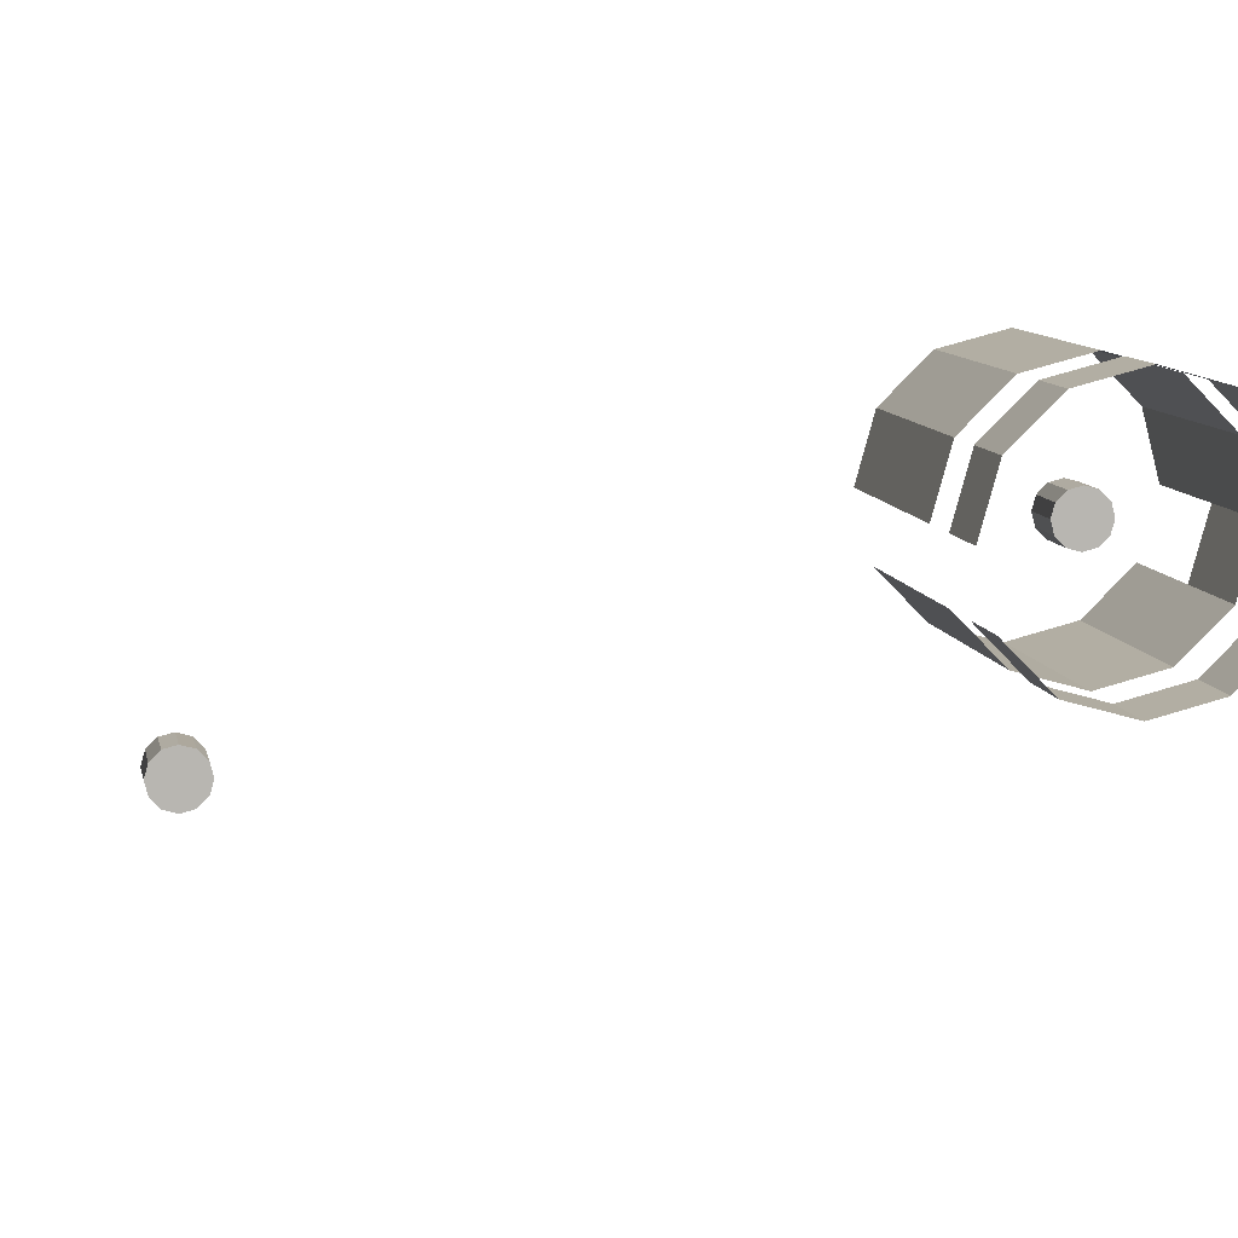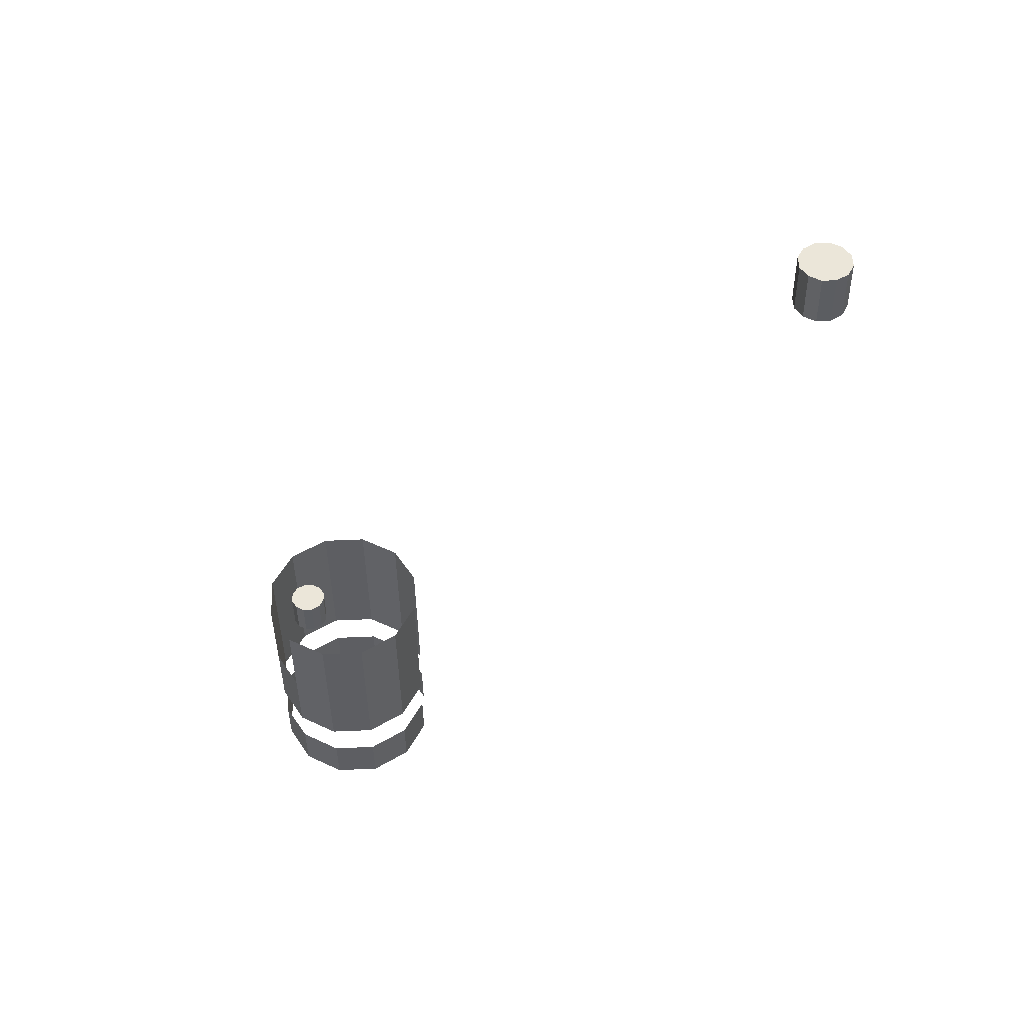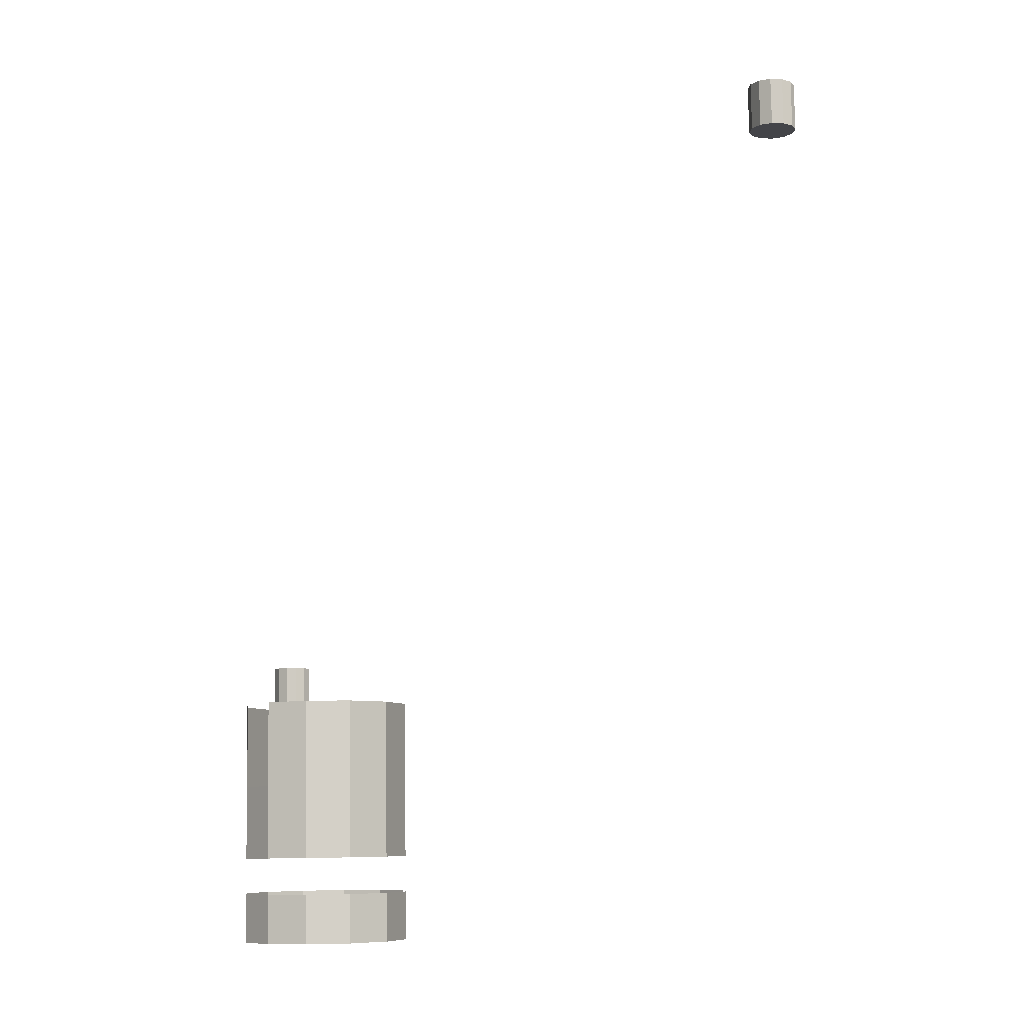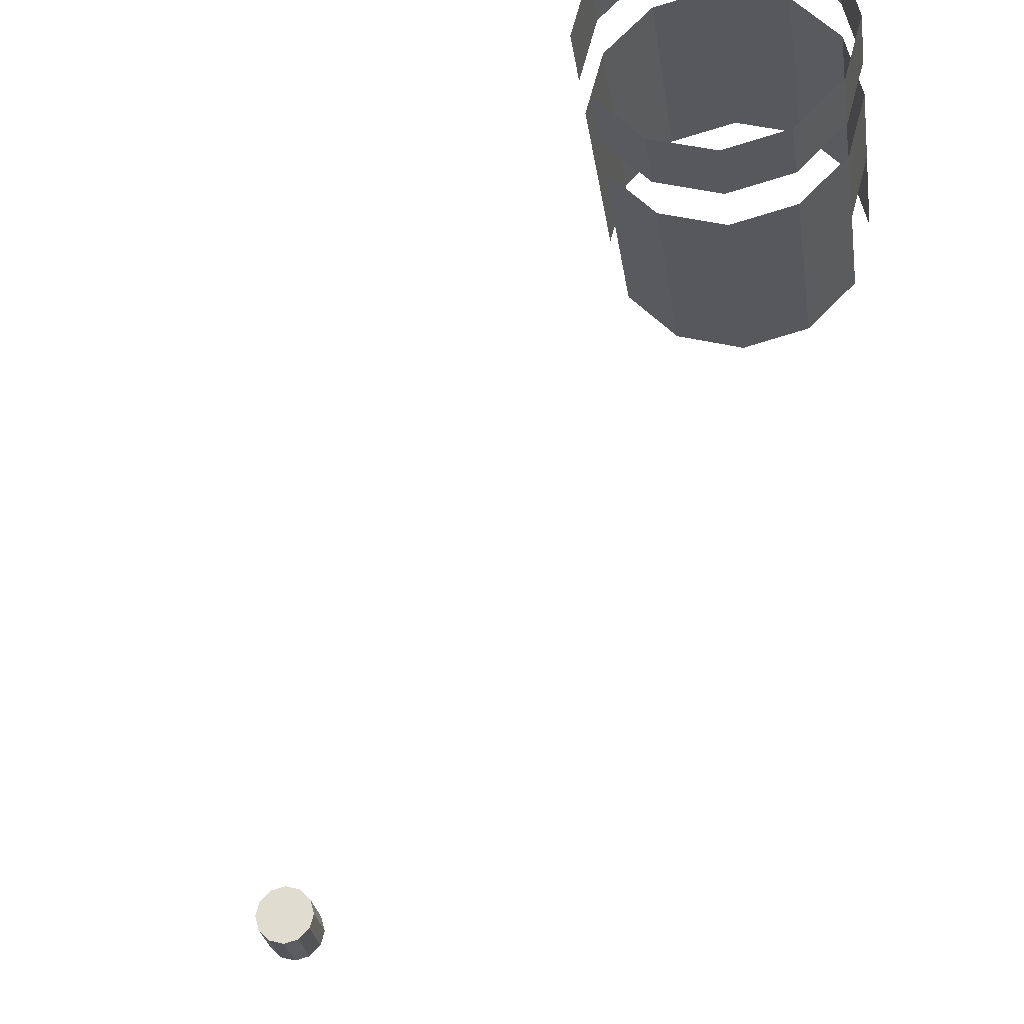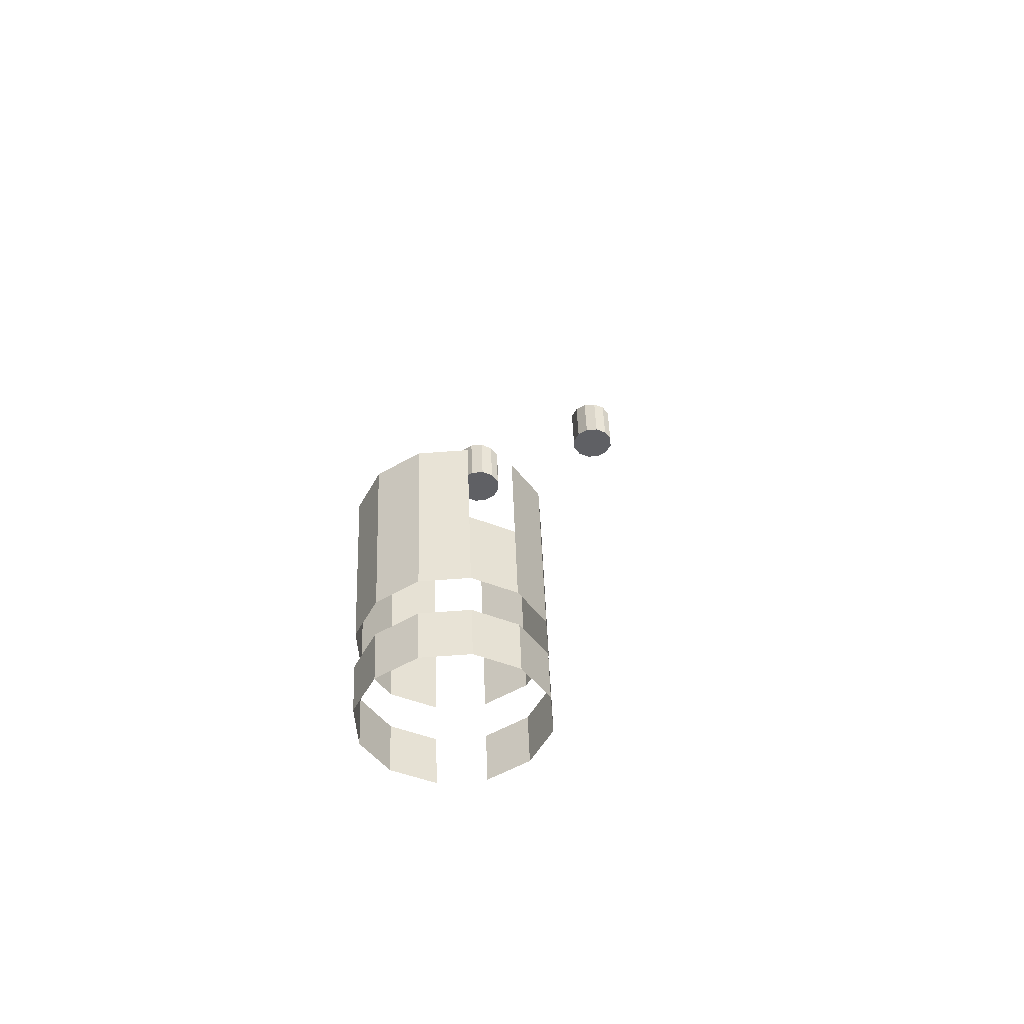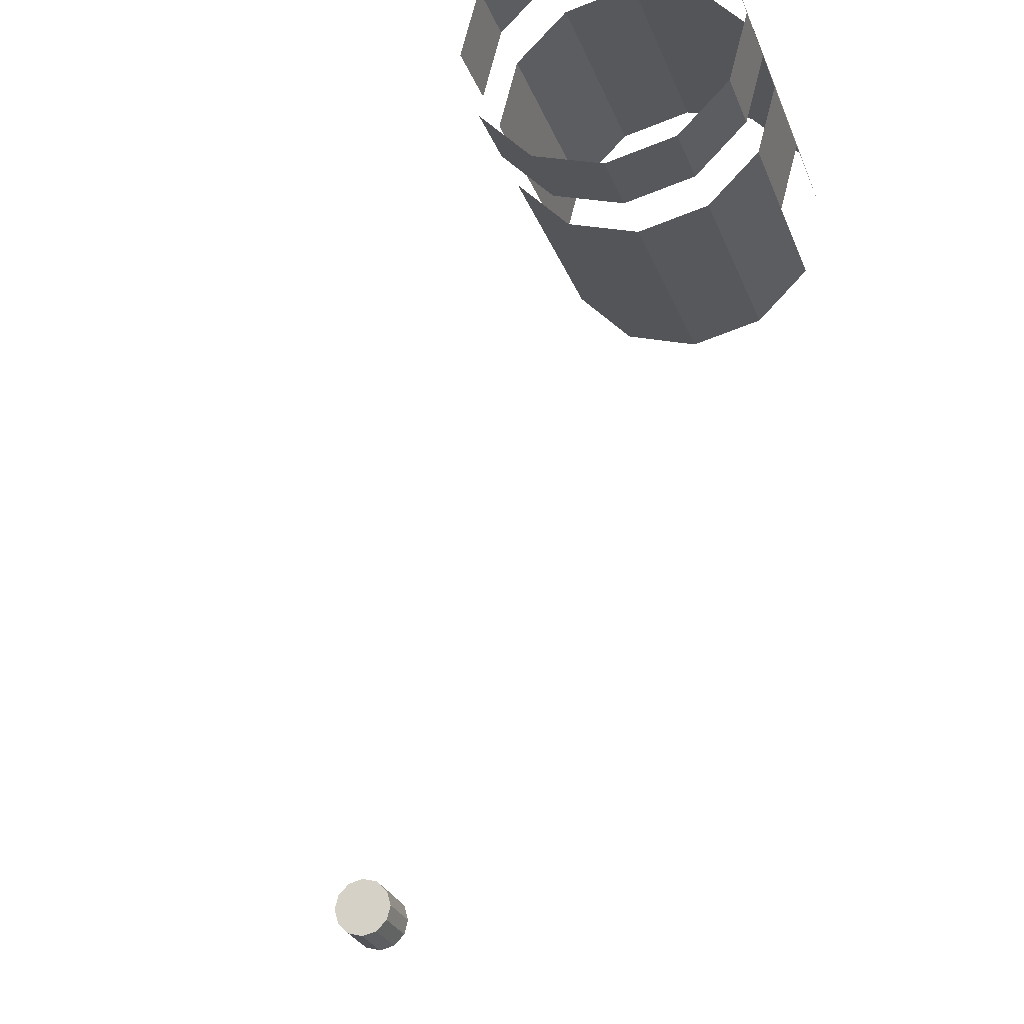
<metadata>
{"format":"obj","ext":"obj","renderer":"f3d","projection":"perspective","resolution":1024,"background":"white","views":[{"elev":6.7,"azim":-10.1,"up":"+Z"},{"elev":52.2,"azim":163.0,"up":"+Y"},{"elev":-7.4,"azim":158.4,"up":"+Y"},{"elev":-26.7,"azim":7.1,"up":"+Z"},{"elev":-46.1,"azim":78.9,"up":"+Y"},{"elev":-24.7,"azim":15.2,"up":"+Z"}]}
</metadata>
<code>
v 0.124 -0.3212 2.018
v 0.134 -0.3211 2.015
v 0.1341 -0.2812 2.017
v 0.1241 -0.2812 2.02
v 0.134 -0.3211 2.015
v 0.1413 -0.3209 2.008
v 0.1414 -0.2809 2.01
v 0.1341 -0.2812 2.017
v 0.1413 -0.3209 2.008
v 0.1439 -0.3206 1.998
v 0.144 -0.2806 1.999
v 0.1414 -0.2809 2.01
v 0.1439 -0.3206 1.998
v 0.1412 -0.3202 1.988
v 0.1413 -0.2803 1.99
v 0.144 -0.2806 1.999
v 0.1412 -0.3202 1.988
v 0.1338 -0.32 1.981
v 0.1339 -0.28 1.982
v 0.1413 -0.2803 1.99
v 0.1338 -0.32 1.981
v 0.1238 -0.3198 1.978
v 0.1239 -0.2799 1.98
v 0.1339 -0.28 1.982
v 0.1238 -0.3198 1.978
v 0.1138 -0.3199 1.981
v 0.1139 -0.2799 1.982
v 0.1239 -0.2799 1.98
v 0.1138 -0.3199 1.981
v 0.1065 -0.3201 1.988
v 0.1067 -0.2802 1.99
v 0.1139 -0.2799 1.982
v 0.1065 -0.3201 1.988
v 0.1039 -0.3205 1.998
v 0.104 -0.2805 2
v 0.1067 -0.2802 1.99
v 0.1039 -0.3205 1.998
v 0.1066 -0.3208 2.008
v 0.1068 -0.2808 2.01
v 0.104 -0.2805 2
v 0.1066 -0.3208 2.008
v 0.114 -0.3211 2.016
v 0.1141 -0.2811 2.017
v 0.1068 -0.2808 2.01
v 0.114 -0.3211 2.016
v 0.124 -0.3212 2.018
v 0.1241 -0.2812 2.02
v 0.1141 -0.2811 2.017
v 0.1241 -0.2812 2.02
v 0.1341 -0.2812 2.017
v 0.1414 -0.2809 2.01
v 0.144 -0.2806 1.999
v 0.1413 -0.2803 1.99
v 0.1339 -0.28 1.982
v 0.1239 -0.2799 1.98
v 0.1139 -0.2799 1.982
v 0.1067 -0.2802 1.99
v 0.104 -0.2805 2
v 0.1068 -0.2808 2.01
v 0.1141 -0.2811 2.017
v 0.114 -0.3211 2.016
v 0.1066 -0.3208 2.008
v 0.1039 -0.3205 1.998
v 0.1065 -0.3201 1.988
v 0.1138 -0.3199 1.981
v 0.1238 -0.3198 1.978
v 0.1338 -0.32 1.981
v 0.1412 -0.3202 1.988
v 0.1439 -0.3206 1.998
v 0.1413 -0.3209 2.008
v 0.134 -0.3211 2.015
v 0.124 -0.3212 2.018
v 0.4633 -1.021 2.263
v 0.4983 -1.021 2.253
v 0.4984 -0.9808 2.255
v 0.4634 -0.981 2.264
v 0.4983 -1.021 2.253
v 0.5238 -1.02 2.228
v 0.5239 -0.9799 2.229
v 0.4984 -0.9808 2.255
v 0.5238 -1.02 2.228
v 0.533 -1.019 2.193
v 0.5331 -0.9788 2.194
v 0.5239 -0.9799 2.229
v 0.533 -1.019 2.193
v 0.5234 -1.018 2.158
v 0.5235 -0.9775 2.159
v 0.5331 -0.9788 2.194
v 0.5234 -1.018 2.158
v 0.4977 -1.017 2.132
v 0.4978 -0.9766 2.133
v 0.5235 -0.9775 2.159
v 0.4977 -1.017 2.132
v 0.4626 -1.016 2.123
v 0.4628 -0.9762 2.124
v 0.4978 -0.9766 2.133
v 0.4626 -1.016 2.123
v 0.4277 -1.016 2.132
v 0.4278 -0.9764 2.134
v 0.4628 -0.9762 2.124
v 0.4277 -1.016 2.132
v 0.4022 -1.017 2.158
v 0.4023 -0.9772 2.16
v 0.4278 -0.9764 2.134
v 0.393 -1.018 2.193
v 0.4025 -1.02 2.228
v 0.4026 -0.9796 2.23
v 0.3931 -0.9784 2.195
v 0.4025 -1.02 2.228
v 0.4283 -1.021 2.254
v 0.4284 -0.9806 2.255
v 0.4026 -0.9796 2.23
v 0.4283 -1.021 2.254
v 0.4633 -1.021 2.263
v 0.4634 -0.981 2.264
v 0.4284 -0.9806 2.255
v 0.4286 -0.8906 2.258
v 0.4029 -0.8897 2.233
v 0.4027 -0.9496 2.231
v 0.4285 -0.9506 2.256
v 0.4029 -0.8897 2.233
v 0.3933 -0.8884 2.198
v 0.3932 -0.9484 2.196
v 0.4027 -0.9496 2.231
v 0.4026 -0.8873 2.163
v 0.4281 -0.8865 2.137
v 0.4279 -0.9464 2.135
v 0.4024 -0.9472 2.161
v 0.4281 -0.8865 2.137
v 0.463 -0.8862 2.127
v 0.4628 -0.9462 2.125
v 0.4279 -0.9464 2.135
v 0.463 -0.8862 2.127
v 0.4981 -0.8867 2.137
v 0.4979 -0.9466 2.135
v 0.4628 -0.9462 2.125
v 0.4981 -0.8867 2.137
v 0.5238 -0.8876 2.162
v 0.5236 -0.9476 2.16
v 0.4979 -0.9466 2.135
v 0.5238 -0.8876 2.162
v 0.5333 -0.8888 2.197
v 0.5332 -0.9488 2.195
v 0.5236 -0.9476 2.16
v 0.5333 -0.8888 2.197
v 0.5241 -0.89 2.232
v 0.524 -0.95 2.23
v 0.5332 -0.9488 2.195
v 0.5241 -0.89 2.232
v 0.4986 -0.8908 2.258
v 0.4985 -0.9508 2.256
v 0.524 -0.95 2.23
v 0.4986 -0.8908 2.258
v 0.4637 -0.891 2.267
v 0.4635 -0.951 2.265
v 0.4985 -0.9508 2.256
v 0.4637 -0.891 2.267
v 0.4286 -0.8906 2.258
v 0.4285 -0.9506 2.256
v 0.4635 -0.951 2.265
v 0.4288 -0.8207 2.26
v 0.4031 -0.8197 2.235
v 0.4029 -0.8897 2.233
v 0.4286 -0.8906 2.258
v 0.4031 -0.8197 2.235
v 0.3935 -0.8185 2.2
v 0.3933 -0.8884 2.198
v 0.4029 -0.8897 2.233
v 0.4028 -0.8173 2.165
v 0.4283 -0.8165 2.139
v 0.4281 -0.8865 2.137
v 0.4026 -0.8873 2.163
v 0.4283 -0.8165 2.139
v 0.4632 -0.8163 2.13
v 0.463 -0.8862 2.127
v 0.4281 -0.8865 2.137
v 0.4632 -0.8163 2.13
v 0.4983 -0.8167 2.139
v 0.4981 -0.8867 2.137
v 0.463 -0.8862 2.127
v 0.4983 -0.8167 2.139
v 0.524 -0.8176 2.164
v 0.5238 -0.8876 2.162
v 0.4981 -0.8867 2.137
v 0.5335 -0.8189 2.199
v 0.5243 -0.82 2.234
v 0.5241 -0.89 2.232
v 0.5333 -0.8888 2.197
v 0.5243 -0.82 2.234
v 0.4988 -0.8208 2.26
v 0.4986 -0.8908 2.258
v 0.5241 -0.89 2.232
v 0.4988 -0.8208 2.26
v 0.4639 -0.8211 2.27
v 0.4637 -0.891 2.267
v 0.4986 -0.8908 2.258
v 0.4639 -0.8211 2.27
v 0.4288 -0.8207 2.26
v 0.4286 -0.8906 2.258
v 0.4637 -0.891 2.267
v 0.4985 -0.8188 2.2
v 0.506 -0.8187 2.197
v 0.5061 -0.7887 2.199
v 0.4986 -0.7888 2.201
v 0.506 -0.8187 2.197
v 0.5115 -0.8185 2.192
v 0.5116 -0.7886 2.193
v 0.5061 -0.7887 2.199
v 0.5115 -0.8185 2.192
v 0.5135 -0.8183 2.184
v 0.5136 -0.7883 2.185
v 0.5116 -0.7886 2.193
v 0.5135 -0.8183 2.184
v 0.5114 -0.818 2.177
v 0.5115 -0.7881 2.178
v 0.5136 -0.7883 2.185
v 0.5114 -0.818 2.177
v 0.5059 -0.8178 2.172
v 0.506 -0.7879 2.173
v 0.5115 -0.7881 2.178
v 0.5059 -0.8178 2.172
v 0.4984 -0.8177 2.17
v 0.4985 -0.7878 2.171
v 0.506 -0.7879 2.173
v 0.4984 -0.8177 2.17
v 0.4909 -0.8178 2.172
v 0.491 -0.7878 2.173
v 0.4985 -0.7878 2.171
v 0.4909 -0.8178 2.172
v 0.4854 -0.818 2.177
v 0.4855 -0.788 2.178
v 0.491 -0.7878 2.173
v 0.4854 -0.818 2.177
v 0.4835 -0.8182 2.185
v 0.4836 -0.7882 2.186
v 0.4855 -0.788 2.178
v 0.4835 -0.8182 2.185
v 0.4855 -0.8185 2.192
v 0.4856 -0.7885 2.193
v 0.4836 -0.7882 2.186
v 0.4855 -0.8185 2.192
v 0.491 -0.8187 2.198
v 0.4911 -0.7887 2.199
v 0.4856 -0.7885 2.193
v 0.491 -0.8187 2.198
v 0.4985 -0.8188 2.2
v 0.4986 -0.7888 2.201
v 0.4911 -0.7887 2.199
v 0.4986 -0.7888 2.201
v 0.5061 -0.7887 2.199
v 0.5116 -0.7886 2.193
v 0.5136 -0.7883 2.185
v 0.5115 -0.7881 2.178
v 0.506 -0.7879 2.173
v 0.4985 -0.7878 2.171
v 0.491 -0.7878 2.173
v 0.4855 -0.788 2.178
v 0.4836 -0.7882 2.186
v 0.4856 -0.7885 2.193
v 0.4911 -0.7887 2.199
v 0.491 -0.8187 2.198
v 0.4855 -0.8185 2.192
v 0.4835 -0.8182 2.185
v 0.4854 -0.818 2.177
v 0.4909 -0.8178 2.172
v 0.4984 -0.8177 2.17
v 0.5059 -0.8178 2.172
v 0.5114 -0.818 2.177
v 0.5135 -0.8183 2.184
v 0.5115 -0.8185 2.192
v 0.506 -0.8187 2.197
v 0.4985 -0.8188 2.2
f 1 2 3
f 1 3 4
f 5 6 7
f 5 7 8
f 9 10 11
f 9 11 12
f 13 14 15
f 13 15 16
f 17 18 19
f 17 19 20
f 21 22 23
f 21 23 24
f 25 26 27
f 25 27 28
f 29 30 31
f 29 31 32
f 33 34 35
f 33 35 36
f 37 38 39
f 37 39 40
f 41 42 43
f 41 43 44
f 45 46 47
f 45 47 48
f 49 50 51
f 49 51 52
f 49 52 53
f 49 53 54
f 49 54 55
f 49 55 56
f 49 56 57
f 49 57 58
f 49 58 59
f 49 59 60
f 61 62 63
f 61 63 64
f 61 64 65
f 61 65 66
f 61 66 67
f 61 67 68
f 61 68 69
f 61 69 70
f 61 70 71
f 61 71 72
f 73 74 75
f 73 75 76
f 77 78 79
f 77 79 80
f 81 82 83
f 81 83 84
f 85 86 87
f 85 87 88
f 89 90 91
f 89 91 92
f 93 94 95
f 93 95 96
f 97 98 99
f 97 99 100
f 101 102 103
f 101 103 104
f 105 106 107
f 105 107 108
f 109 110 111
f 109 111 112
f 113 114 115
f 113 115 116
f 117 118 119
f 117 119 120
f 121 122 123
f 121 123 124
f 125 126 127
f 125 127 128
f 129 130 131
f 129 131 132
f 133 134 135
f 133 135 136
f 137 138 139
f 137 139 140
f 141 142 143
f 141 143 144
f 145 146 147
f 145 147 148
f 149 150 151
f 149 151 152
f 153 154 155
f 153 155 156
f 157 158 159
f 157 159 160
f 161 162 163
f 161 163 164
f 165 166 167
f 165 167 168
f 169 170 171
f 169 171 172
f 173 174 175
f 173 175 176
f 177 178 179
f 177 179 180
f 181 182 183
f 181 183 184
f 185 186 187
f 185 187 188
f 189 190 191
f 189 191 192
f 193 194 195
f 193 195 196
f 197 198 199
f 197 199 200
f 201 202 203
f 201 203 204
f 205 206 207
f 205 207 208
f 209 210 211
f 209 211 212
f 213 214 215
f 213 215 216
f 217 218 219
f 217 219 220
f 221 222 223
f 221 223 224
f 225 226 227
f 225 227 228
f 229 230 231
f 229 231 232
f 233 234 235
f 233 235 236
f 237 238 239
f 237 239 240
f 241 242 243
f 241 243 244
f 245 246 247
f 245 247 248
f 249 250 251
f 249 251 252
f 249 252 253
f 249 253 254
f 249 254 255
f 249 255 256
f 249 256 257
f 249 257 258
f 249 258 259
f 249 259 260
f 261 262 263
f 261 263 264
f 261 264 265
f 261 265 266
f 261 266 267
f 261 267 268
f 261 268 269
f 261 269 270
f 261 270 271
f 261 271 272

</code>
